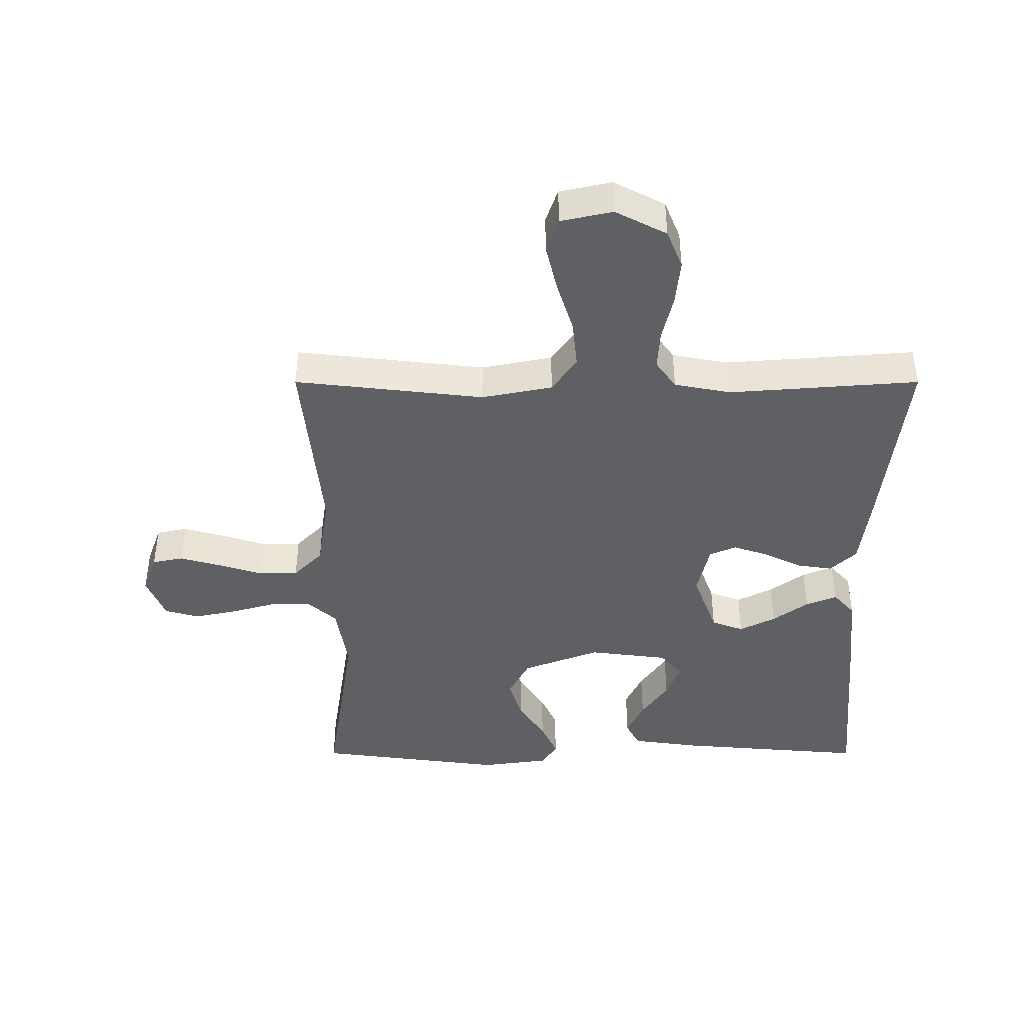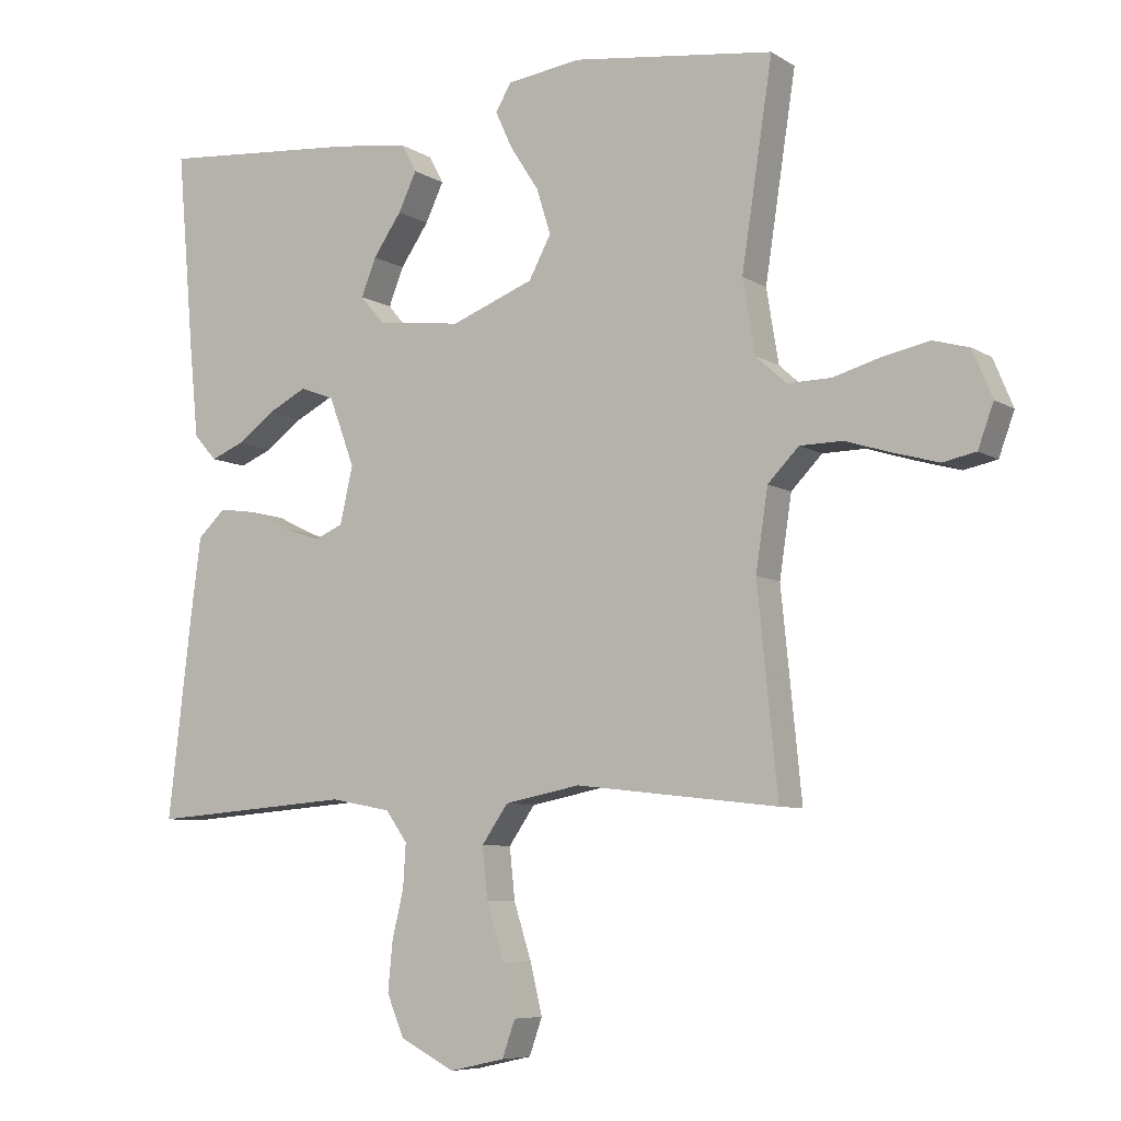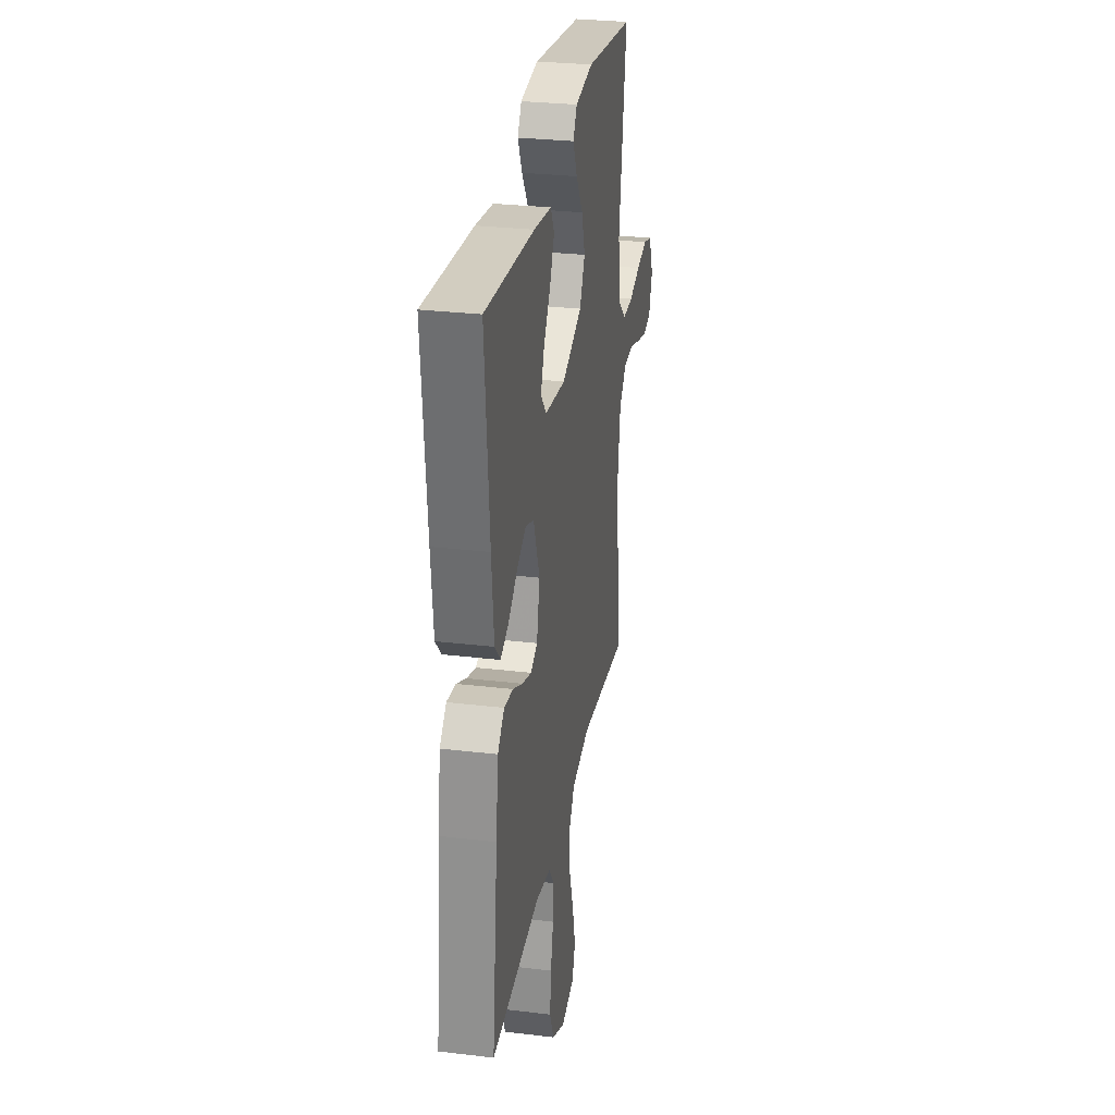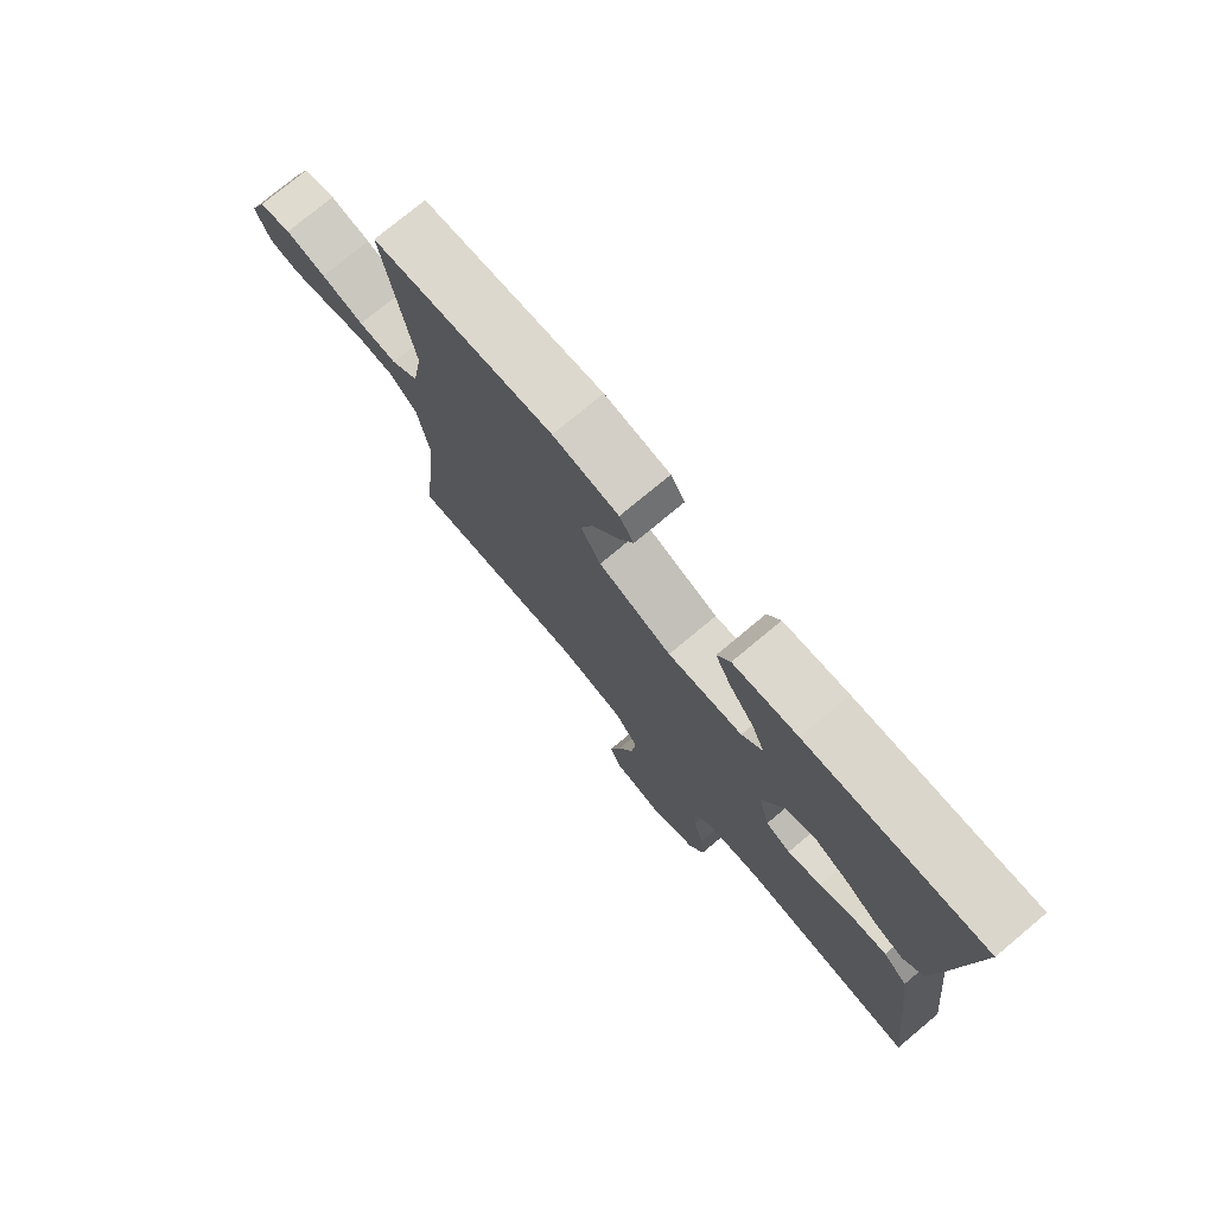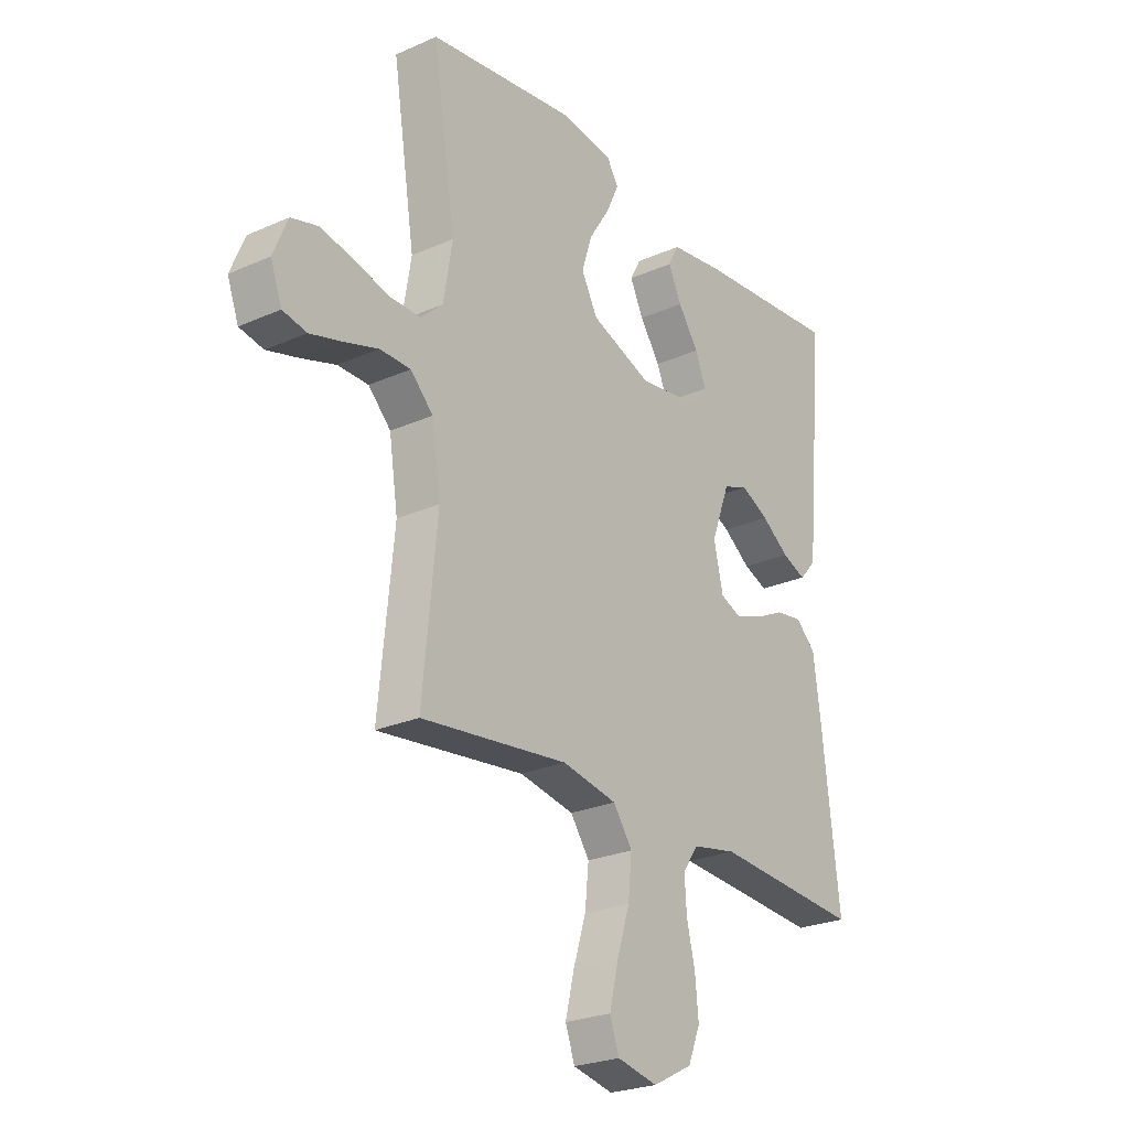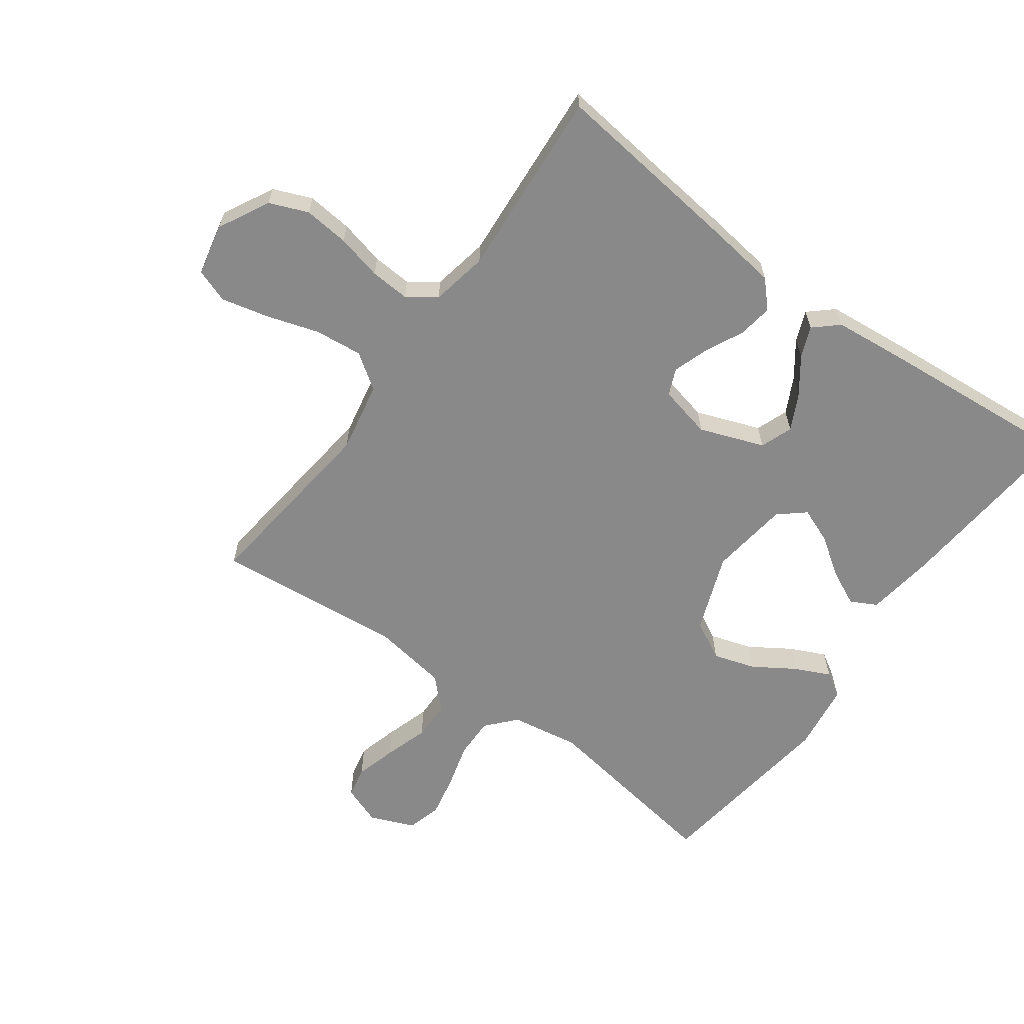
<metadata>
{"format":"obj","ext":"obj","renderer":"f3d","projection":"perspective","resolution":1024,"background":"white","views":[{"elev":-42.8,"azim":-180.0,"up":"+Y"},{"elev":-7.3,"azim":31.0,"up":"+Z"},{"elev":29.2,"azim":-80.0,"up":"+Z"},{"elev":76.2,"azim":-129.8,"up":"+Z"},{"elev":-24.9,"azim":125.9,"up":"+Z"},{"elev":-63.0,"azim":-126.1,"up":"+Y"}]}
</metadata>
<code>
v -0.5 0.07 0.5
v -0.2 0.07 0.475
v -0.092 0.07 0.46
v -0.07 0.07 0.419
v -0.097 0.07 0.362
v -0.139 0.07 0.301
v -0.161 0.07 0.245
v -0.126 0.07 0.204
v 0 0.07 0.188
v 0.123 0.07 0.235
v 0.156 0.07 0.297
v 0.135 0.07 0.364
v 0.093 0.07 0.429
v 0.067 0.07 0.485
v 0.091 0.07 0.524
v 0.2 0.07 0.539
v 0.5 0.07 0.5
v 0.454 0.07 0.2
v 0.472 0.07 0.091
v 0.518 0.07 0.05
v 0.582 0.07 0.051
v 0.653 0.07 0.071
v 0.721 0.07 0.085
v 0.775 0.07 0.07
v 0.804 0.07 0
v 0.781 0.07 -0.063
v 0.732 0.07 -0.073
v 0.667 0.07 -0.055
v 0.597 0.07 -0.033
v 0.534 0.07 -0.034
v 0.488 0.07 -0.081
v 0.47 0.07 -0.2
v 0.5 0.07 -0.5
v 0.2 0.07 -0.466
v 0.088 0.07 -0.488
v 0.049 0.07 -0.544
v 0.057 0.07 -0.62
v 0.083 0.07 -0.702
v 0.101 0.07 -0.777
v 0.082 0.07 -0.831
v 0 0.07 -0.849
v -0.081 0.07 -0.807
v -0.106 0.07 -0.746
v -0.099 0.07 -0.674
v -0.082 0.07 -0.602
v -0.078 0.07 -0.539
v -0.11 0.07 -0.494
v -0.2 0.07 -0.477
v -0.5 0.07 -0.5
v -0.465 0.07 -0.2
v -0.45 0.07 -0.085
v -0.409 0.07 -0.046
v -0.354 0.07 -0.054
v -0.294 0.07 -0.083
v -0.237 0.07 -0.102
v -0.195 0.07 -0.084
v -0.176 0.07 0
v -0.214 0.07 0.102
v -0.265 0.07 0.121
v -0.322 0.07 0.092
v -0.378 0.07 0.051
v -0.427 0.07 0.031
v -0.461 0.07 0.069
v -0.474 0.07 0.2
v -0.5 0 0.5
v -0.2 0 0.475
v -0.092 0 0.46
v -0.07 0 0.419
v -0.097 0 0.362
v -0.139 0 0.301
v -0.161 0 0.245
v -0.126 0 0.204
v 0 0 0.188
v 0.123 0 0.235
v 0.156 0 0.297
v 0.135 0 0.364
v 0.093 0 0.429
v 0.067 0 0.485
v 0.091 0 0.524
v 0.2 0 0.539
v 0.5 0 0.5
v 0.454 0 0.2
v 0.472 0 0.091
v 0.518 0 0.05
v 0.582 0 0.051
v 0.653 0 0.071
v 0.721 0 0.085
v 0.775 0 0.07
v 0.804 0 0
v 0.781 0 -0.063
v 0.732 0 -0.073
v 0.667 0 -0.055
v 0.597 0 -0.033
v 0.534 0 -0.034
v 0.488 0 -0.081
v 0.47 0 -0.2
v 0.5 0 -0.5
v 0.2 0 -0.466
v 0.088 0 -0.488
v 0.049 0 -0.544
v 0.057 0 -0.62
v 0.083 0 -0.702
v 0.101 0 -0.777
v 0.082 0 -0.831
v 0 0 -0.849
v -0.081 0 -0.807
v -0.106 0 -0.746
v -0.099 0 -0.674
v -0.082 0 -0.602
v -0.078 0 -0.539
v -0.11 0 -0.494
v -0.2 0 -0.477
v -0.5 0 -0.5
v -0.465 0 -0.2
v -0.45 0 -0.085
v -0.409 0 -0.046
v -0.354 0 -0.054
v -0.294 0 -0.083
v -0.237 0 -0.102
v -0.195 0 -0.084
v -0.176 0 0
v -0.214 0 0.102
v -0.265 0 0.121
v -0.322 0 0.092
v -0.378 0 0.051
v -0.427 0 0.031
v -0.461 0 0.069
v -0.474 0 0.2
f 60 61 62 63
f 59 60 63 64
f 58 59 64 1
f 51 52 53 54
f 51 54 55
f 48 49 50 51
f 47 48 51 55
f 46 47 55 56
f 42 43 44 45
f 42 45 46
f 41 42 46
f 40 41 46
f 37 38 39 40
f 37 40 46 56
f 32 33 34
f 31 32 34 35
f 30 31 35
f 26 27 28 29
f 24 25 26 29
f 24 29 30
f 21 22 23 24
f 21 24 30
f 20 21 30 35
f 15 16 17 18
f 15 18 19
f 12 13 14 15
f 11 12 15 19
f 10 11 19 20
f 3 4 5 6
f 3 6 7
f 58 1 2 3
f 58 3 7
f 57 58 7 8
f 36 37 56 57
f 35 36 57 8
f 9 10 20 35
f 8 9 35
f 127 126 125 124
f 128 127 124 123
f 65 128 123 122
f 118 117 116 115
f 119 118 115
f 115 114 113 112
f 119 115 112 111
f 120 119 111 110
f 109 108 107 106
f 110 109 106
f 110 106 105
f 110 105 104
f 104 103 102 101
f 120 110 104 101
f 98 97 96
f 99 98 96 95
f 99 95 94
f 93 92 91 90
f 93 90 89 88
f 94 93 88
f 88 87 86 85
f 94 88 85
f 99 94 85 84
f 82 81 80 79
f 83 82 79
f 79 78 77 76
f 83 79 76 75
f 84 83 75 74
f 70 69 68 67
f 71 70 67
f 67 66 65 122
f 71 67 122
f 72 71 122 121
f 121 120 101 100
f 72 121 100 99
f 99 84 74 73
f 99 73 72
f 1 65 66 2
f 2 66 67 3
f 3 67 68 4
f 4 68 69 5
f 5 69 70 6
f 6 70 71 7
f 7 71 72 8
f 8 72 73 9
f 9 73 74 10
f 10 74 75 11
f 11 75 76 12
f 12 76 77 13
f 13 77 78 14
f 14 78 79 15
f 15 79 80 16
f 16 80 81 17
f 17 81 82 18
f 18 82 83 19
f 19 83 84 20
f 20 84 85 21
f 21 85 86 22
f 22 86 87 23
f 23 87 88 24
f 24 88 89 25
f 25 89 90 26
f 26 90 91 27
f 27 91 92 28
f 28 92 93 29
f 29 93 94 30
f 30 94 95 31
f 31 95 96 32
f 32 96 97 33
f 33 97 98 34
f 34 98 99 35
f 35 99 100 36
f 36 100 101 37
f 37 101 102 38
f 38 102 103 39
f 39 103 104 40
f 40 104 105 41
f 41 105 106 42
f 42 106 107 43
f 43 107 108 44
f 44 108 109 45
f 45 109 110 46
f 46 110 111 47
f 47 111 112 48
f 48 112 113 49
f 49 113 114 50
f 50 114 115 51
f 51 115 116 52
f 52 116 117 53
f 53 117 118 54
f 54 118 119 55
f 55 119 120 56
f 56 120 121 57
f 57 121 122 58
f 58 122 123 59
f 59 123 124 60
f 60 124 125 61
f 61 125 126 62
f 62 126 127 63
f 63 127 128 64
f 64 128 65 1

</code>
